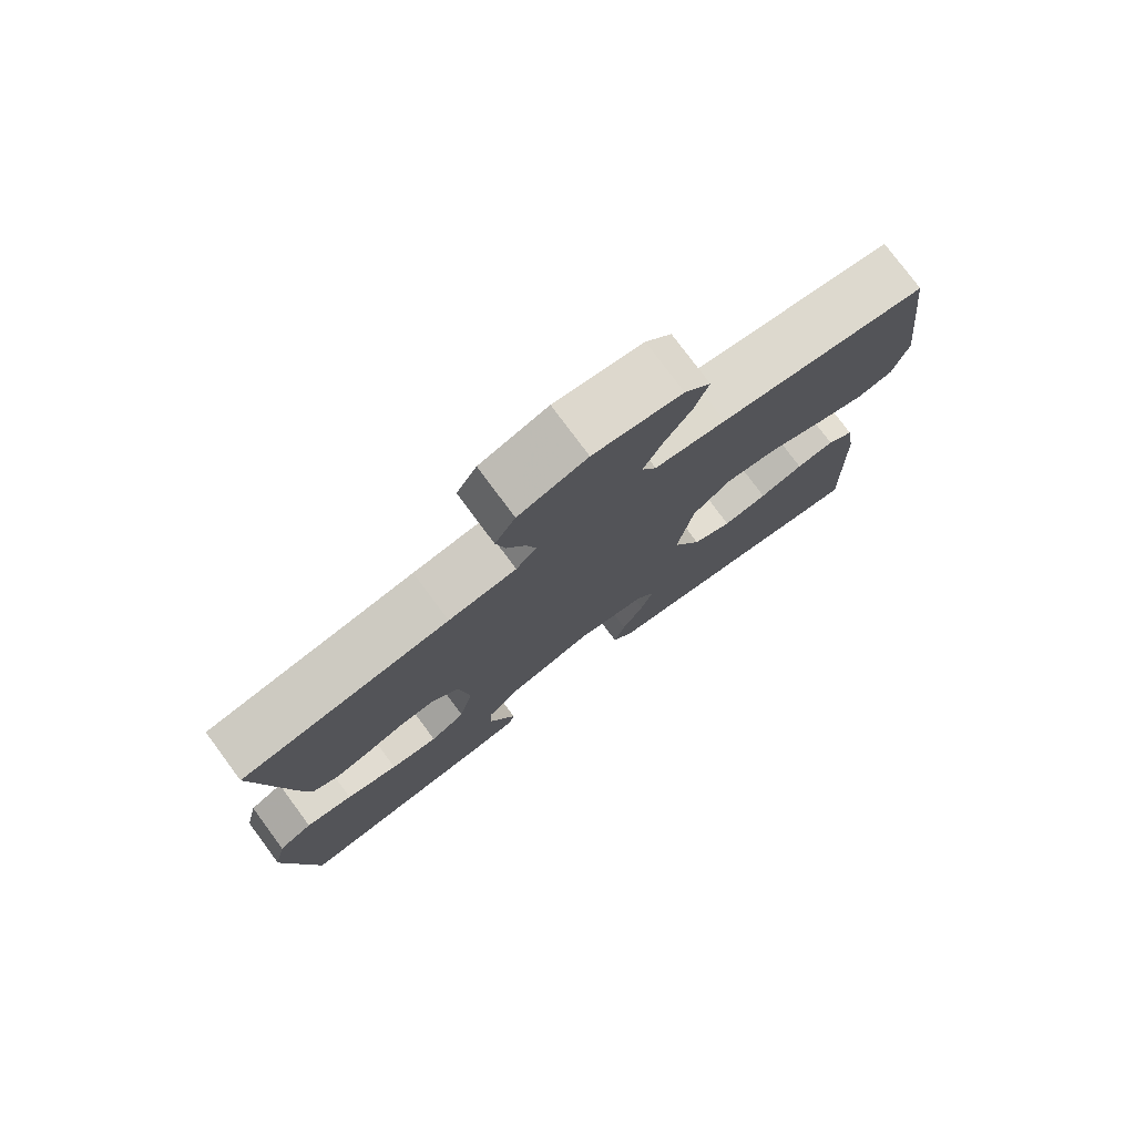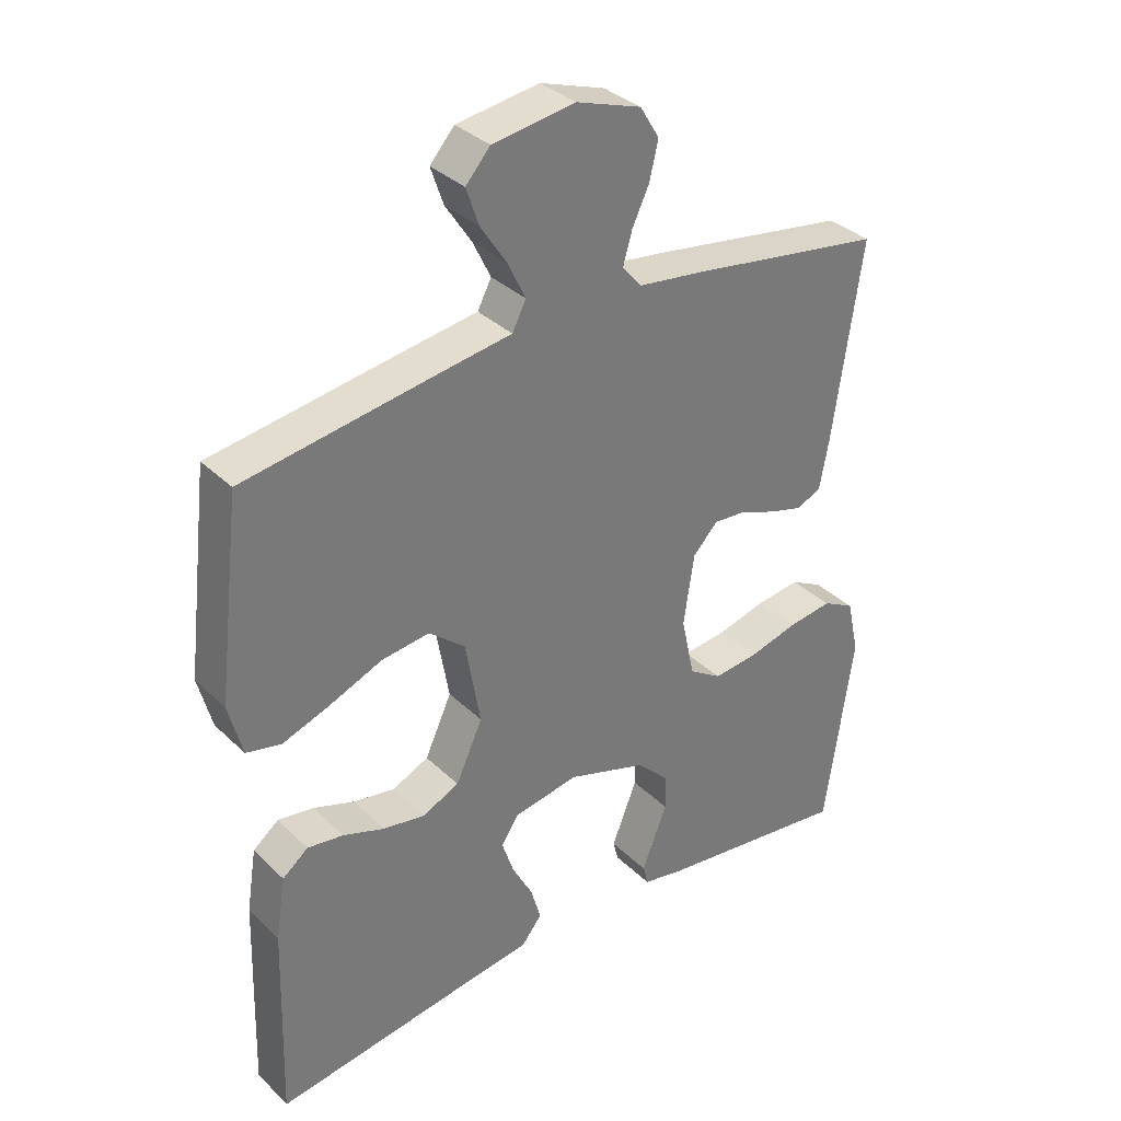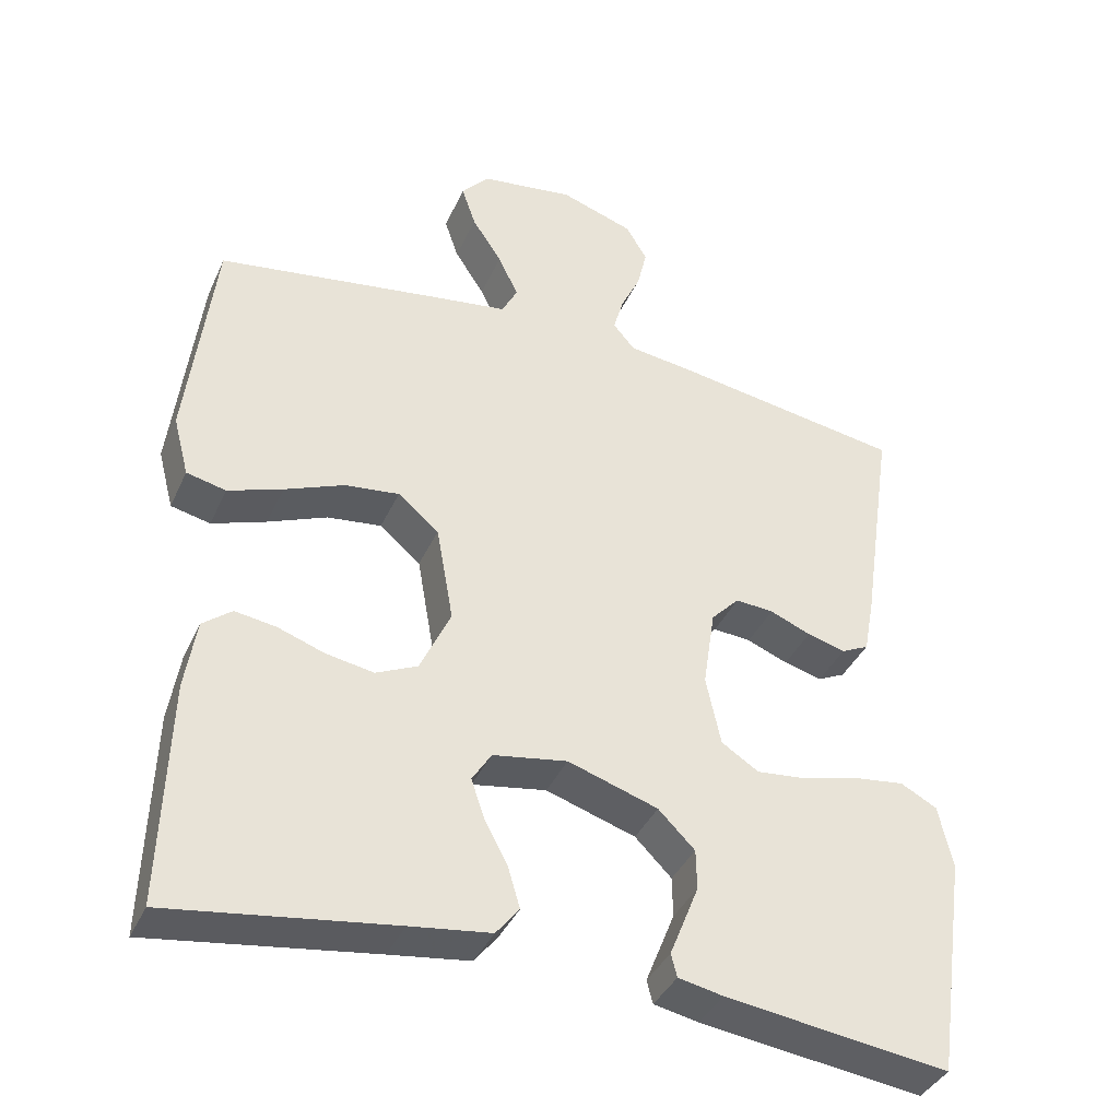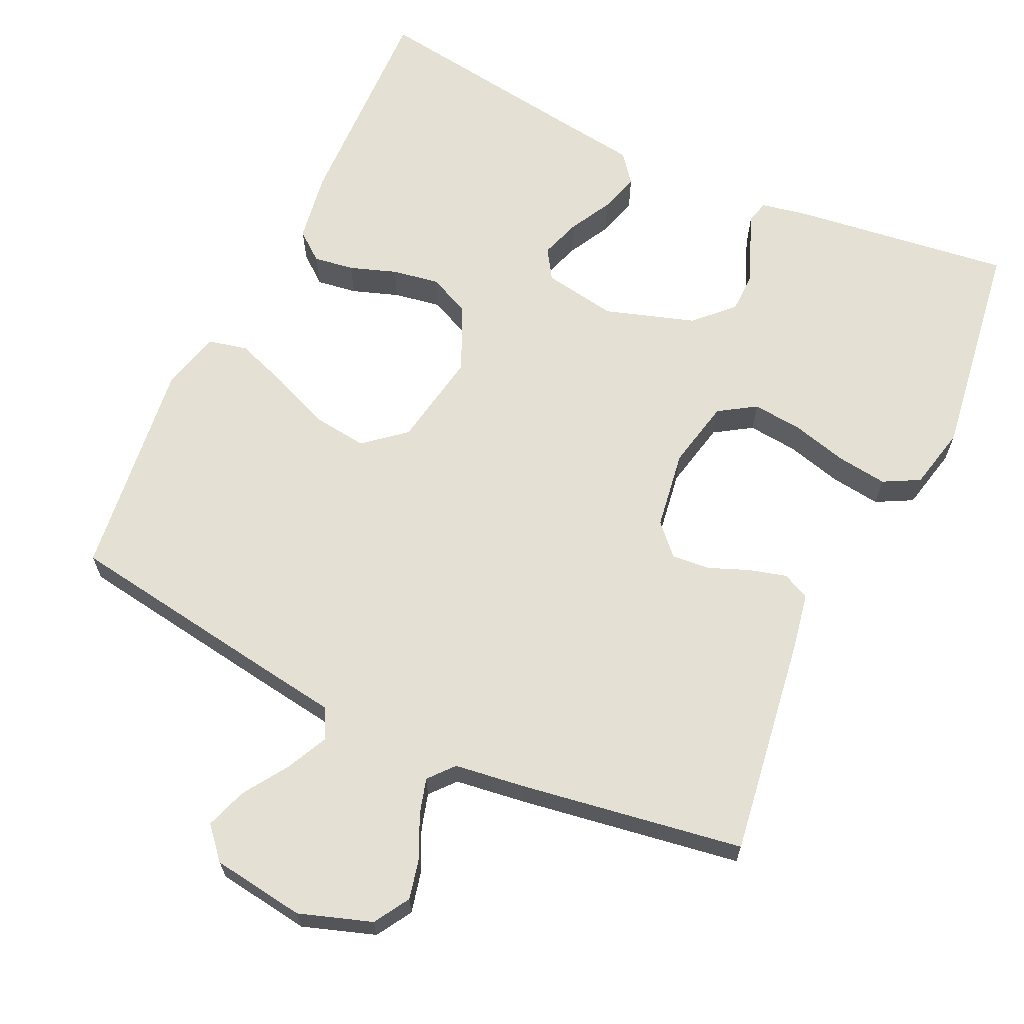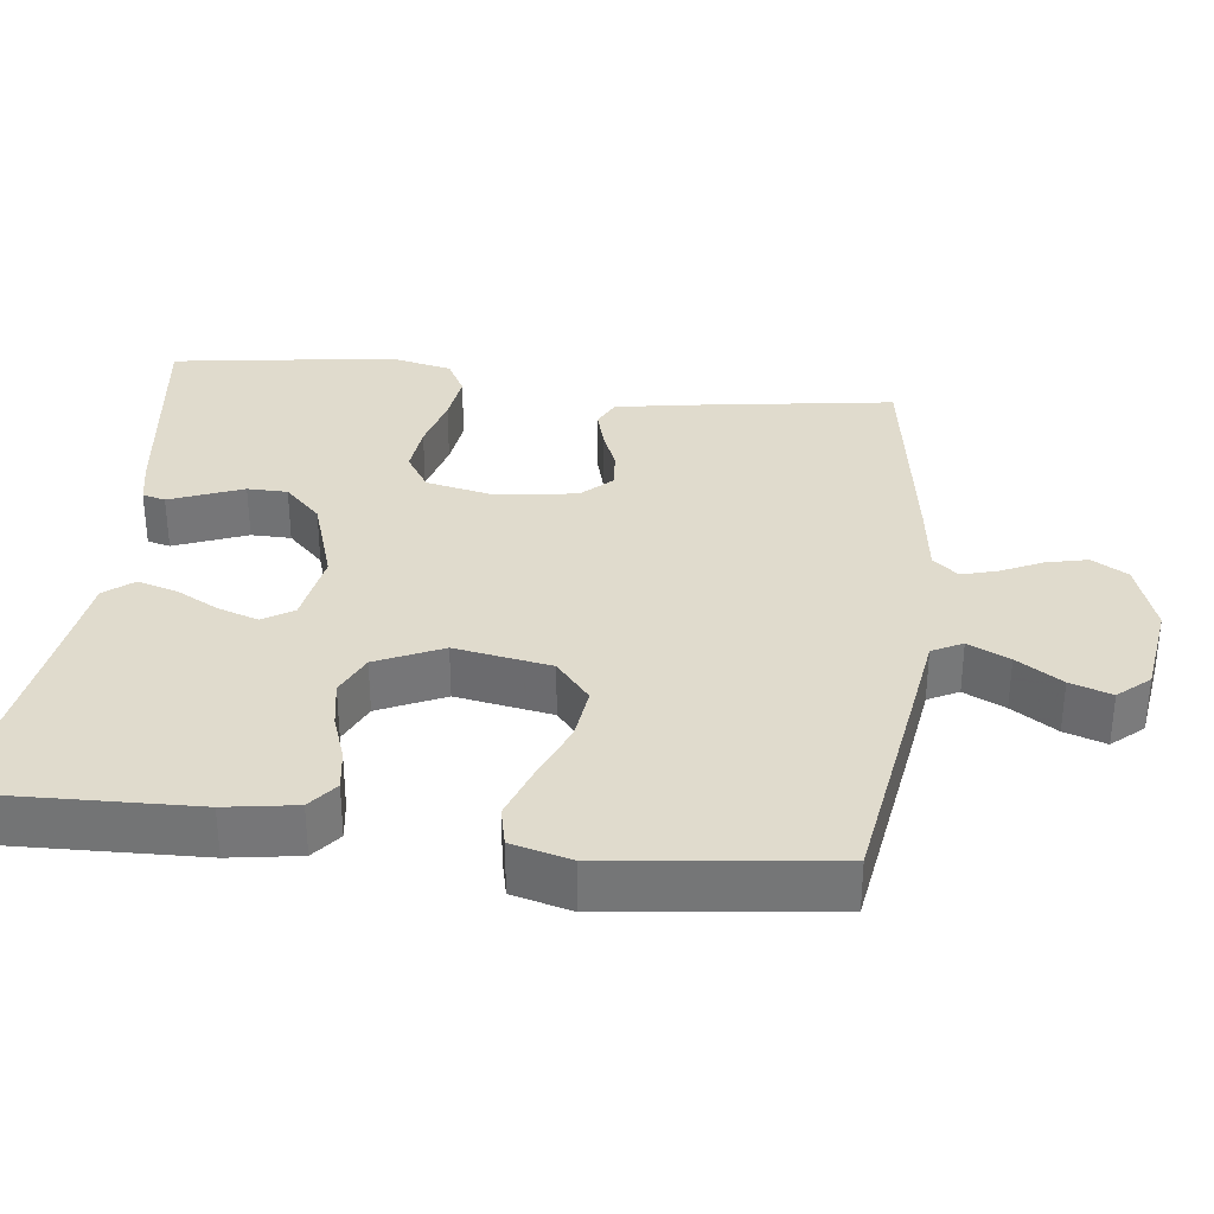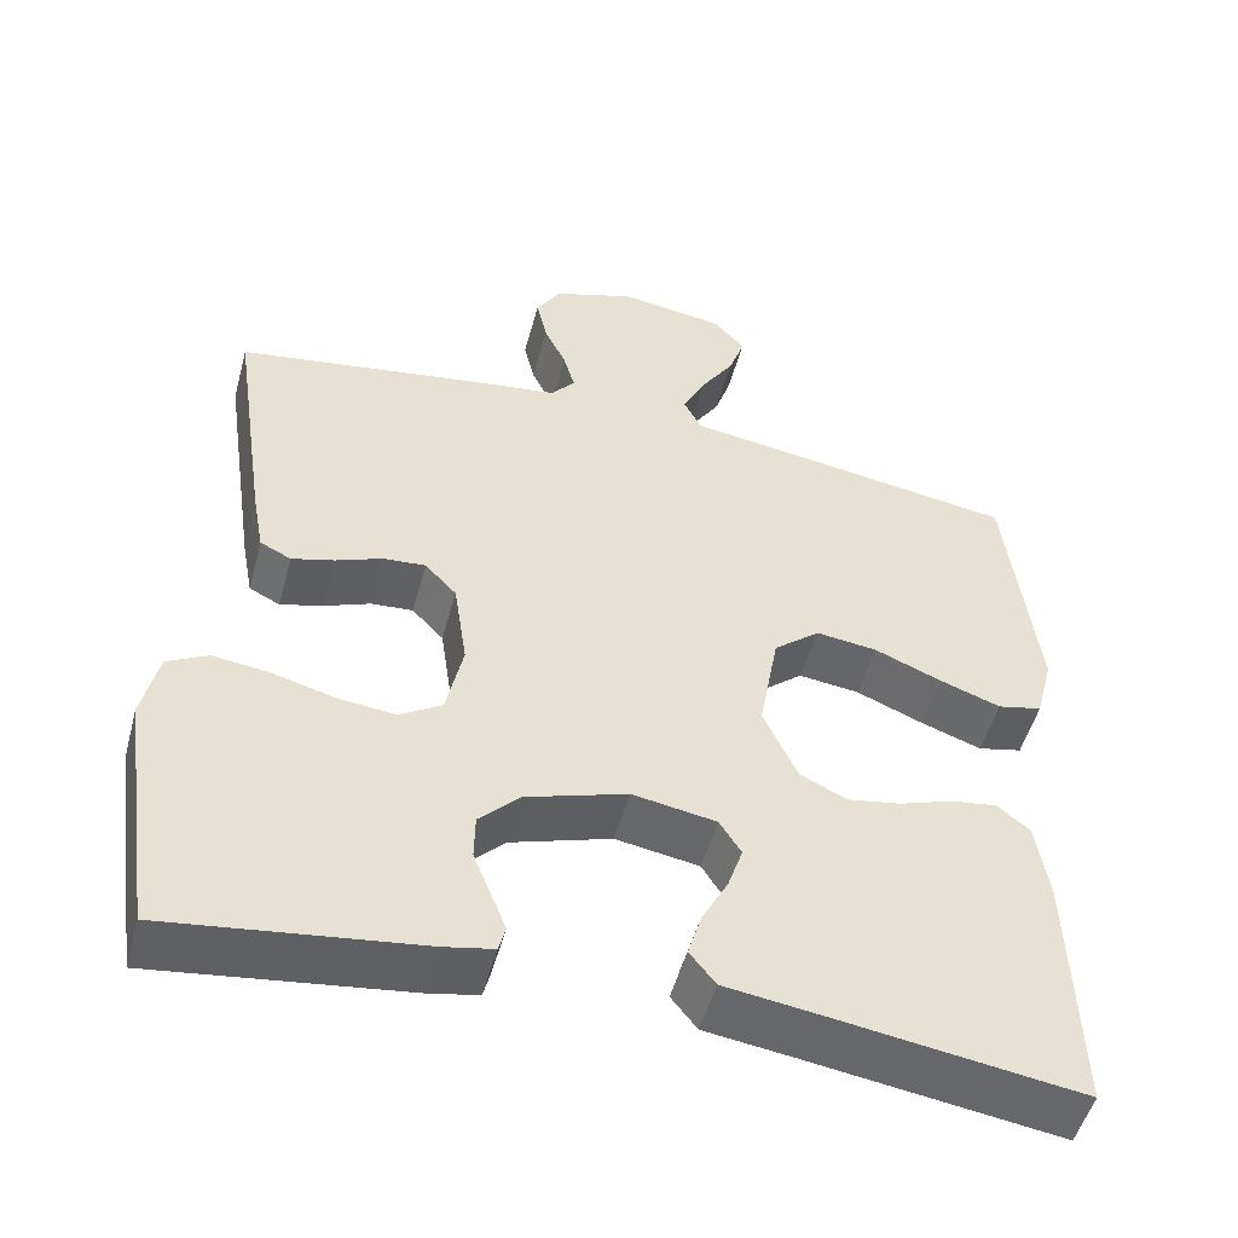
<metadata>
{"format":"obj","ext":"obj","renderer":"f3d","projection":"perspective","resolution":1024,"background":"white","views":[{"elev":77.7,"azim":143.4,"up":"+Z"},{"elev":34.3,"azim":-38.2,"up":"+Z"},{"elev":-38.7,"azim":-22.7,"up":"+Z"},{"elev":65.5,"azim":25.1,"up":"+Y"},{"elev":33.3,"azim":-83.2,"up":"+Y"},{"elev":-51.0,"azim":164.9,"up":"+Z"}]}
</metadata>
<code>
v -0.5 0.07 0.5
v -0.2 0.07 0.546
v -0.098 0.07 0.561
v -0.077 0.07 0.602
v -0.104 0.07 0.658
v -0.144 0.07 0.719
v -0.163 0.07 0.775
v -0.126 0.07 0.817
v 0 0.07 0.835
v 0.098 0.07 0.802
v 0.127 0.07 0.754
v 0.114 0.07 0.698
v 0.088 0.07 0.643
v 0.074 0.07 0.594
v 0.103 0.07 0.56
v 0.2 0.07 0.547
v 0.5 0.07 0.5
v 0.456 0.07 0.2
v 0.442 0.07 0.125
v 0.405 0.07 0.107
v 0.354 0.07 0.121
v 0.299 0.07 0.143
v 0.248 0.07 0.147
v 0.21 0.07 0.107
v 0.194 0.07 0
v 0.214 0.07 -0.093
v 0.264 0.07 -0.125
v 0.332 0.07 -0.118
v 0.407 0.07 -0.098
v 0.475 0.07 -0.089
v 0.524 0.07 -0.115
v 0.543 0.07 -0.2
v 0.5 0.07 -0.5
v 0.2 0.07 -0.461
v 0.14 0.07 -0.449
v 0.132 0.07 -0.418
v 0.15 0.07 -0.373
v 0.171 0.07 -0.32
v 0.17 0.07 -0.266
v 0.121 0.07 -0.217
v 0 0.07 -0.178
v -0.1 0.07 -0.195
v -0.126 0.07 -0.236
v -0.108 0.07 -0.29
v -0.077 0.07 -0.348
v -0.061 0.07 -0.402
v -0.092 0.07 -0.441
v -0.2 0.07 -0.456
v -0.5 0.07 -0.5
v -0.491 0.07 -0.2
v -0.476 0.07 -0.105
v -0.437 0.07 -0.074
v -0.382 0.07 -0.082
v -0.319 0.07 -0.104
v -0.255 0.07 -0.115
v -0.199 0.07 -0.089
v -0.158 0.07 0
v -0.181 0.07 0.13
v -0.236 0.07 0.176
v -0.309 0.07 0.167
v -0.389 0.07 0.134
v -0.462 0.07 0.108
v -0.515 0.07 0.12
v -0.536 0.07 0.2
v -0.5 0 0.5
v -0.2 0 0.546
v -0.098 0 0.561
v -0.077 0 0.602
v -0.104 0 0.658
v -0.144 0 0.719
v -0.163 0 0.775
v -0.126 0 0.817
v 0 0 0.835
v 0.098 0 0.802
v 0.127 0 0.754
v 0.114 0 0.698
v 0.088 0 0.643
v 0.074 0 0.594
v 0.103 0 0.56
v 0.2 0 0.547
v 0.5 0 0.5
v 0.456 0 0.2
v 0.442 0 0.125
v 0.405 0 0.107
v 0.354 0 0.121
v 0.299 0 0.143
v 0.248 0 0.147
v 0.21 0 0.107
v 0.194 0 0
v 0.214 0 -0.093
v 0.264 0 -0.125
v 0.332 0 -0.118
v 0.407 0 -0.098
v 0.475 0 -0.089
v 0.524 0 -0.115
v 0.543 0 -0.2
v 0.5 0 -0.5
v 0.2 0 -0.461
v 0.14 0 -0.449
v 0.132 0 -0.418
v 0.15 0 -0.373
v 0.171 0 -0.32
v 0.17 0 -0.266
v 0.121 0 -0.217
v 0 0 -0.178
v -0.1 0 -0.195
v -0.126 0 -0.236
v -0.108 0 -0.29
v -0.077 0 -0.348
v -0.061 0 -0.402
v -0.092 0 -0.441
v -0.2 0 -0.456
v -0.5 0 -0.5
v -0.491 0 -0.2
v -0.476 0 -0.105
v -0.437 0 -0.074
v -0.382 0 -0.082
v -0.319 0 -0.104
v -0.255 0 -0.115
v -0.199 0 -0.089
v -0.158 0 0
v -0.181 0 0.13
v -0.236 0 0.176
v -0.309 0 0.167
v -0.389 0 0.134
v -0.462 0 0.108
v -0.515 0 0.12
v -0.536 0 0.2
f 60 61 62 63
f 60 63 64 1
f 51 52 53 54
f 51 54 55
f 48 49 50 51
f 48 51 55
f 47 48 55 56
f 44 45 46 47
f 43 44 47 56
f 34 35 36 37
f 34 37 38
f 33 34 38 39
f 28 29 30 31
f 27 28 31 32
f 19 20 21 22
f 17 18 19 22
f 15 16 17 22
f 14 15 22 23
f 10 11 12 13
f 10 13 14
f 9 10 14
f 8 9 14
f 5 6 7 8
f 4 5 8 14
f 3 4 14 23
f 59 60 1 2
f 58 59 2 3
f 57 58 3 23
f 42 43 56 57
f 41 42 57
f 40 41 57
f 32 33 39 40
f 27 32 40
f 26 27 40 57
f 25 26 57
f 24 25 57
f 23 24 57
f 127 126 125 124
f 65 128 127 124
f 118 117 116 115
f 119 118 115
f 115 114 113 112
f 119 115 112
f 120 119 112 111
f 111 110 109 108
f 120 111 108 107
f 101 100 99 98
f 102 101 98
f 103 102 98 97
f 95 94 93 92
f 96 95 92 91
f 86 85 84 83
f 86 83 82 81
f 86 81 80 79
f 87 86 79 78
f 77 76 75 74
f 78 77 74
f 78 74 73
f 78 73 72
f 72 71 70 69
f 78 72 69 68
f 87 78 68 67
f 66 65 124 123
f 67 66 123 122
f 87 67 122 121
f 121 120 107 106
f 121 106 105
f 121 105 104
f 104 103 97 96
f 104 96 91
f 121 104 91 90
f 121 90 89
f 121 89 88
f 121 88 87
f 1 65 66 2
f 2 66 67 3
f 3 67 68 4
f 4 68 69 5
f 5 69 70 6
f 6 70 71 7
f 7 71 72 8
f 8 72 73 9
f 9 73 74 10
f 10 74 75 11
f 11 75 76 12
f 12 76 77 13
f 13 77 78 14
f 14 78 79 15
f 15 79 80 16
f 16 80 81 17
f 17 81 82 18
f 18 82 83 19
f 19 83 84 20
f 20 84 85 21
f 21 85 86 22
f 22 86 87 23
f 23 87 88 24
f 24 88 89 25
f 25 89 90 26
f 26 90 91 27
f 27 91 92 28
f 28 92 93 29
f 29 93 94 30
f 30 94 95 31
f 31 95 96 32
f 32 96 97 33
f 33 97 98 34
f 34 98 99 35
f 35 99 100 36
f 36 100 101 37
f 37 101 102 38
f 38 102 103 39
f 39 103 104 40
f 40 104 105 41
f 41 105 106 42
f 42 106 107 43
f 43 107 108 44
f 44 108 109 45
f 45 109 110 46
f 46 110 111 47
f 47 111 112 48
f 48 112 113 49
f 49 113 114 50
f 50 114 115 51
f 51 115 116 52
f 52 116 117 53
f 53 117 118 54
f 54 118 119 55
f 55 119 120 56
f 56 120 121 57
f 57 121 122 58
f 58 122 123 59
f 59 123 124 60
f 60 124 125 61
f 61 125 126 62
f 62 126 127 63
f 63 127 128 64
f 64 128 65 1

</code>
